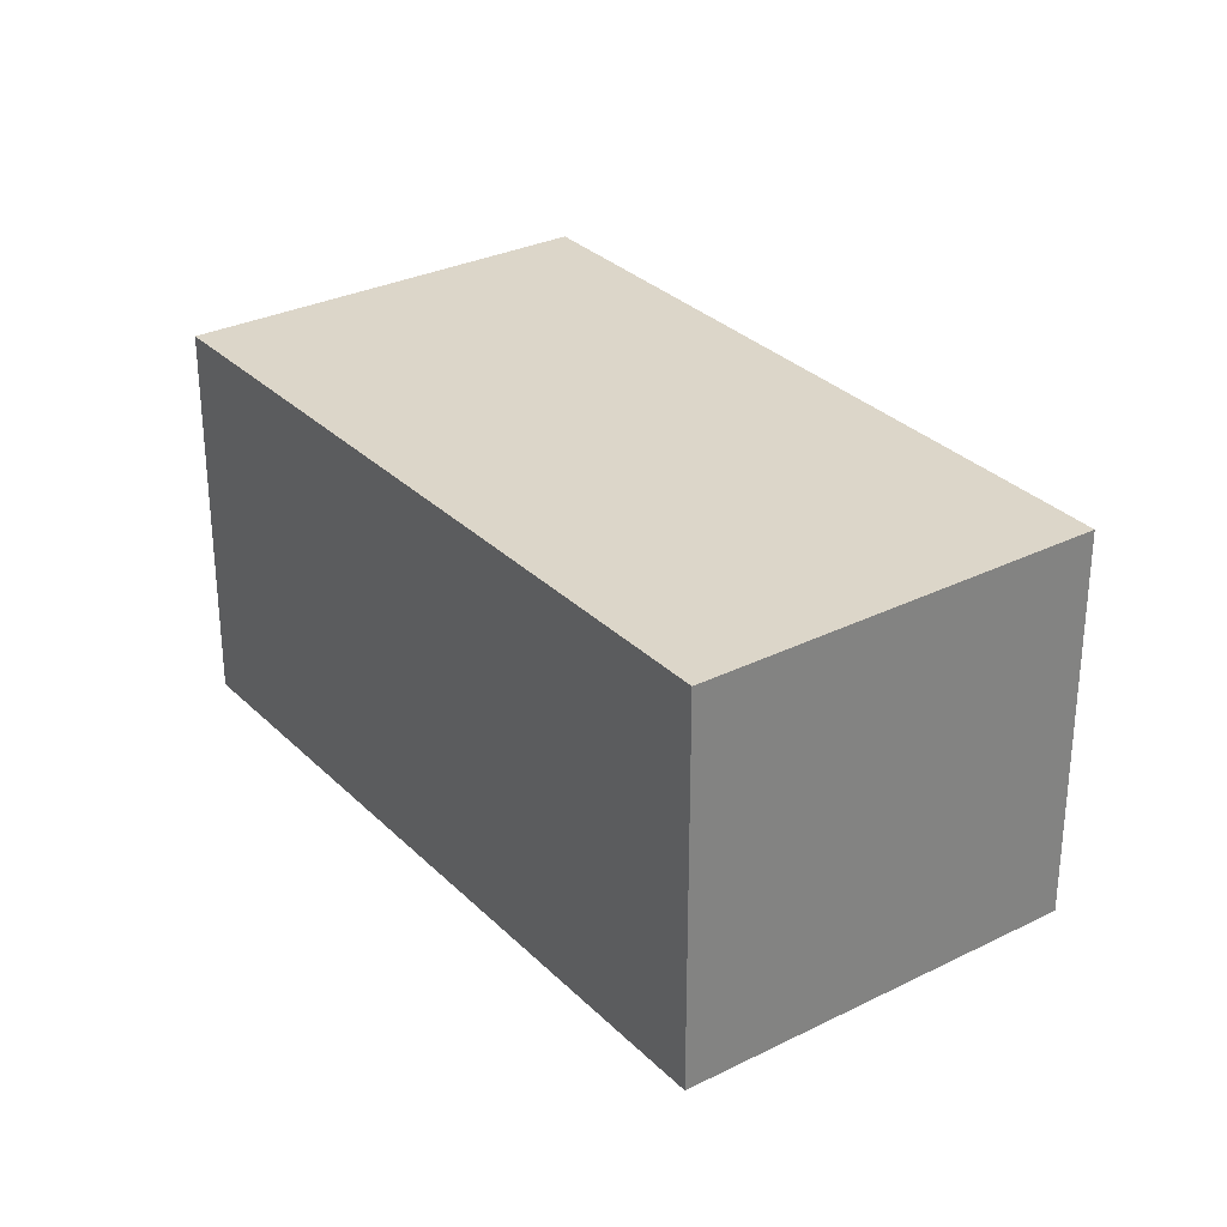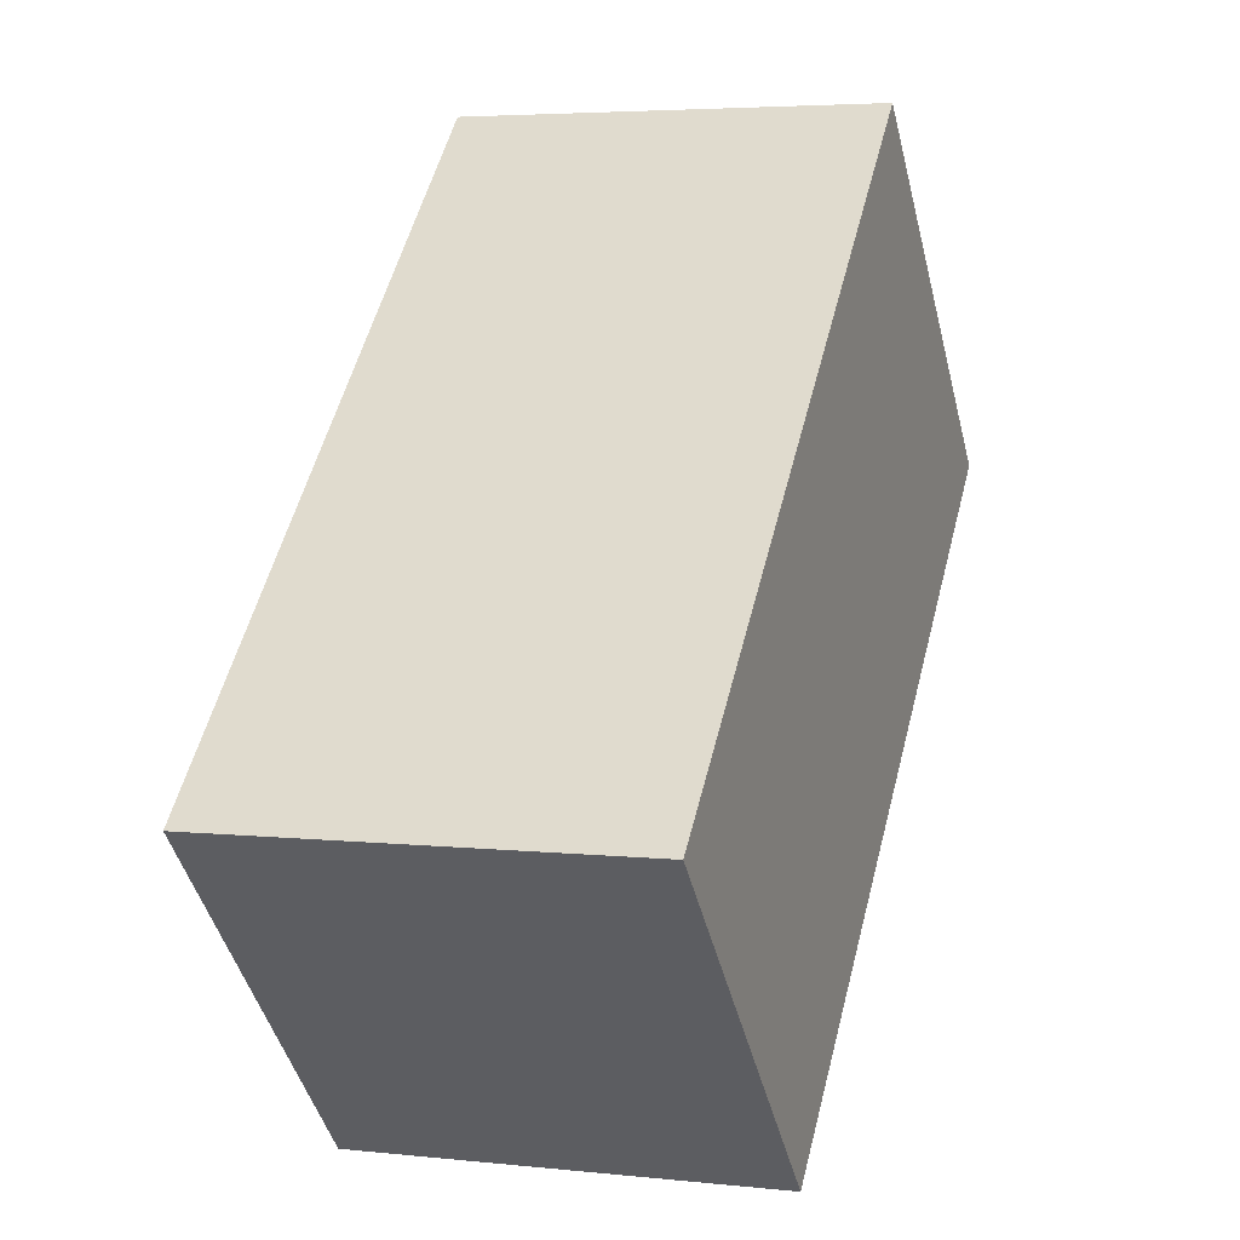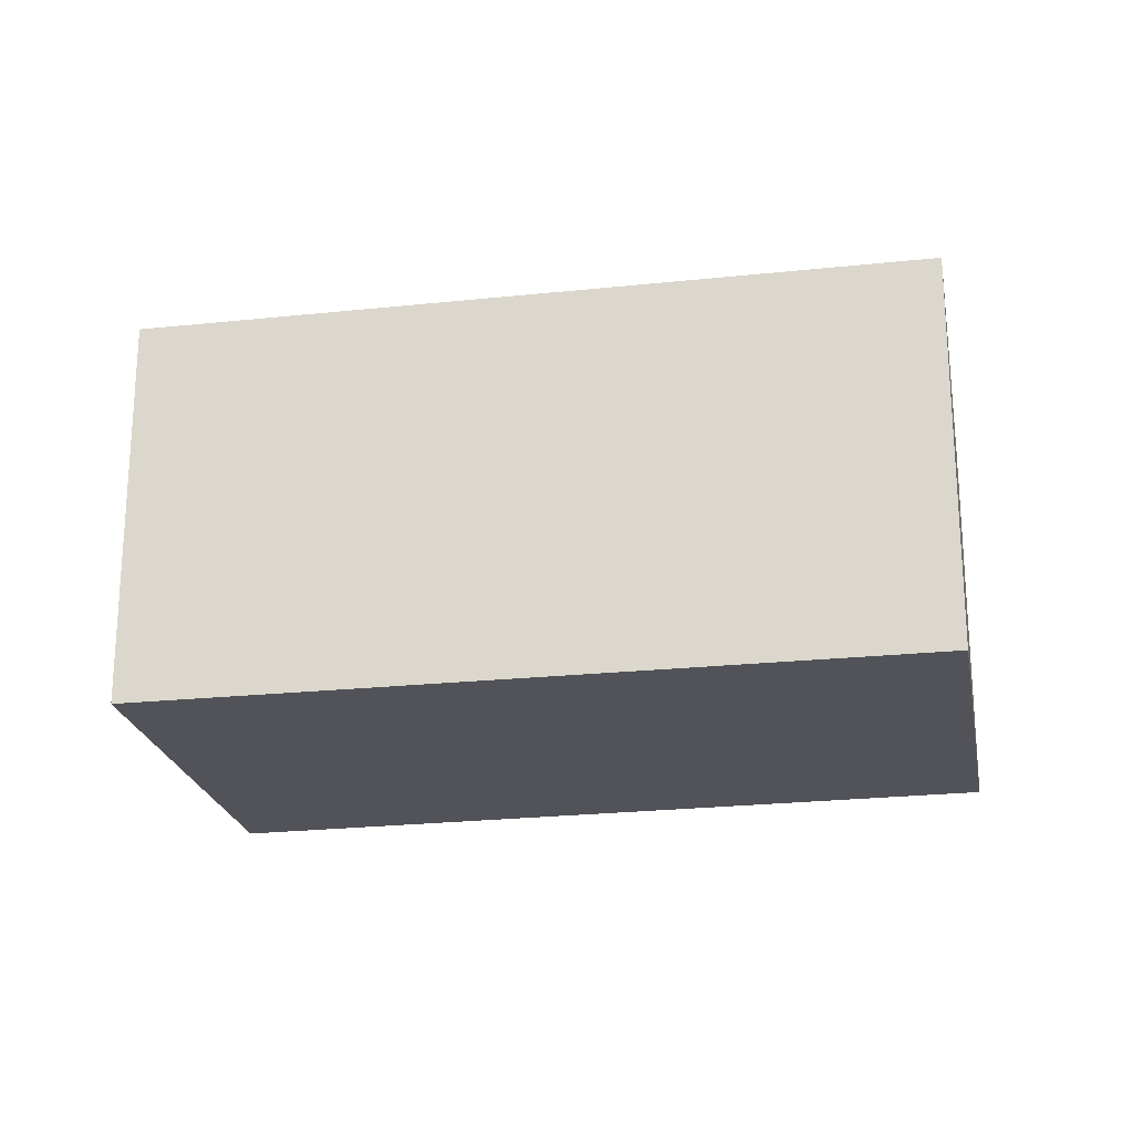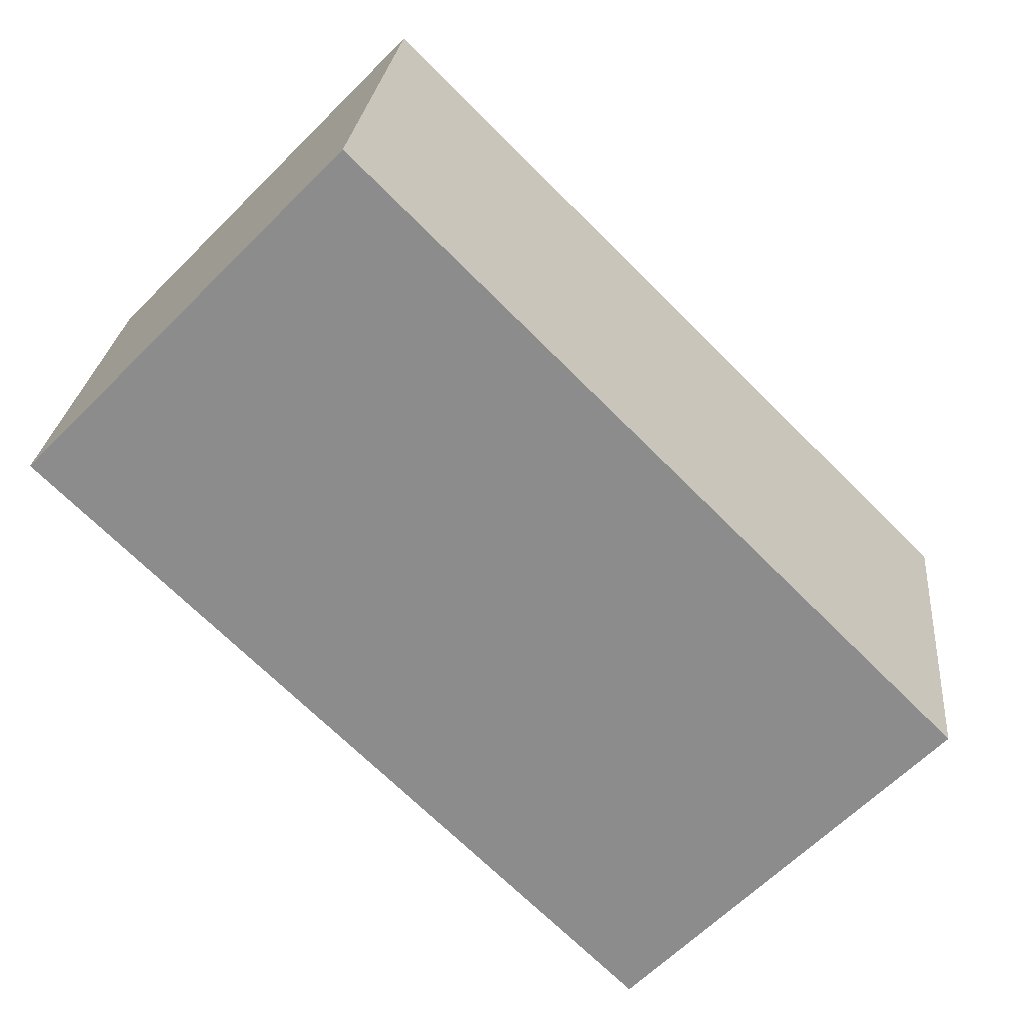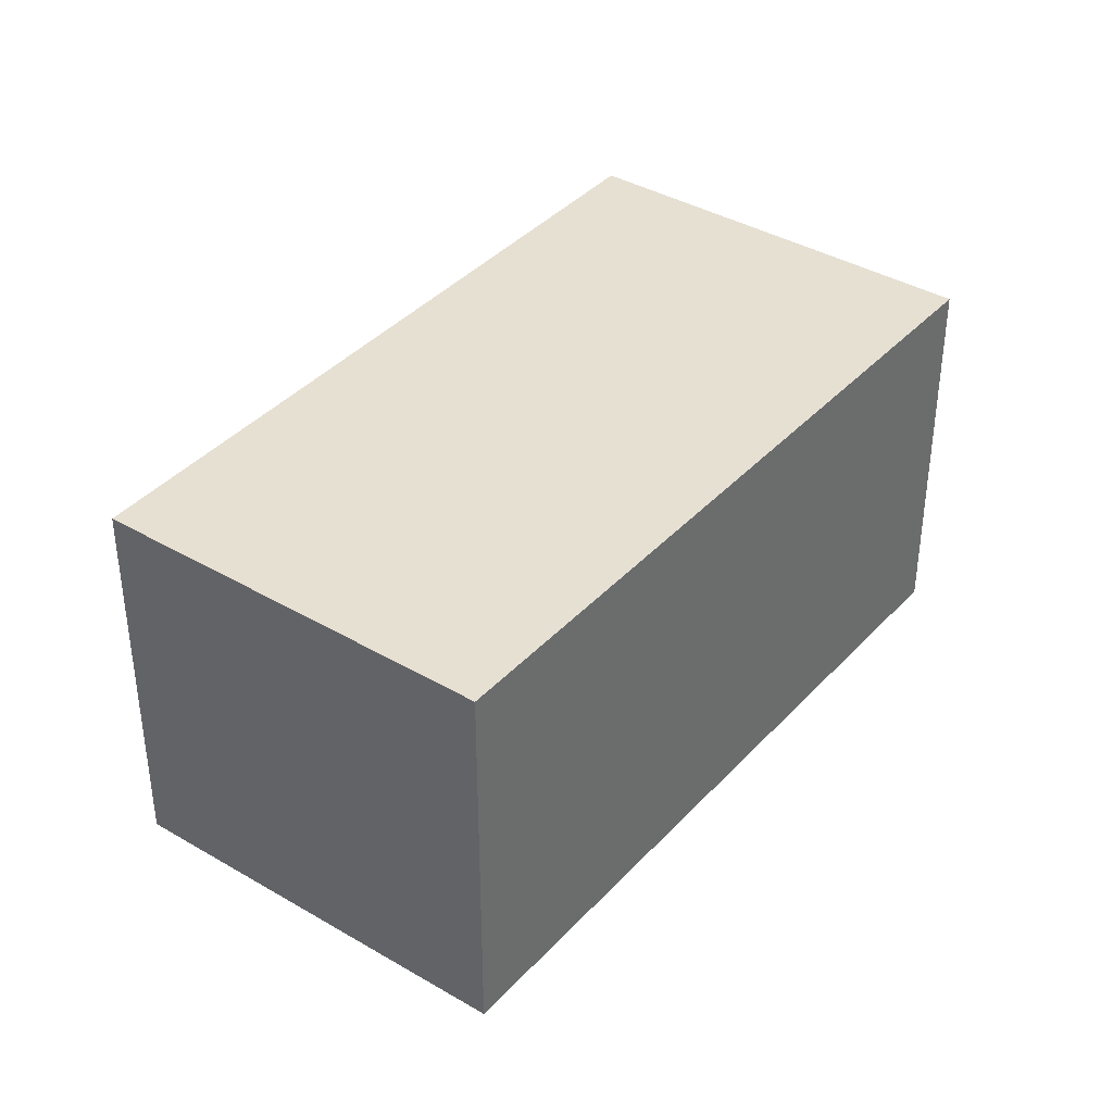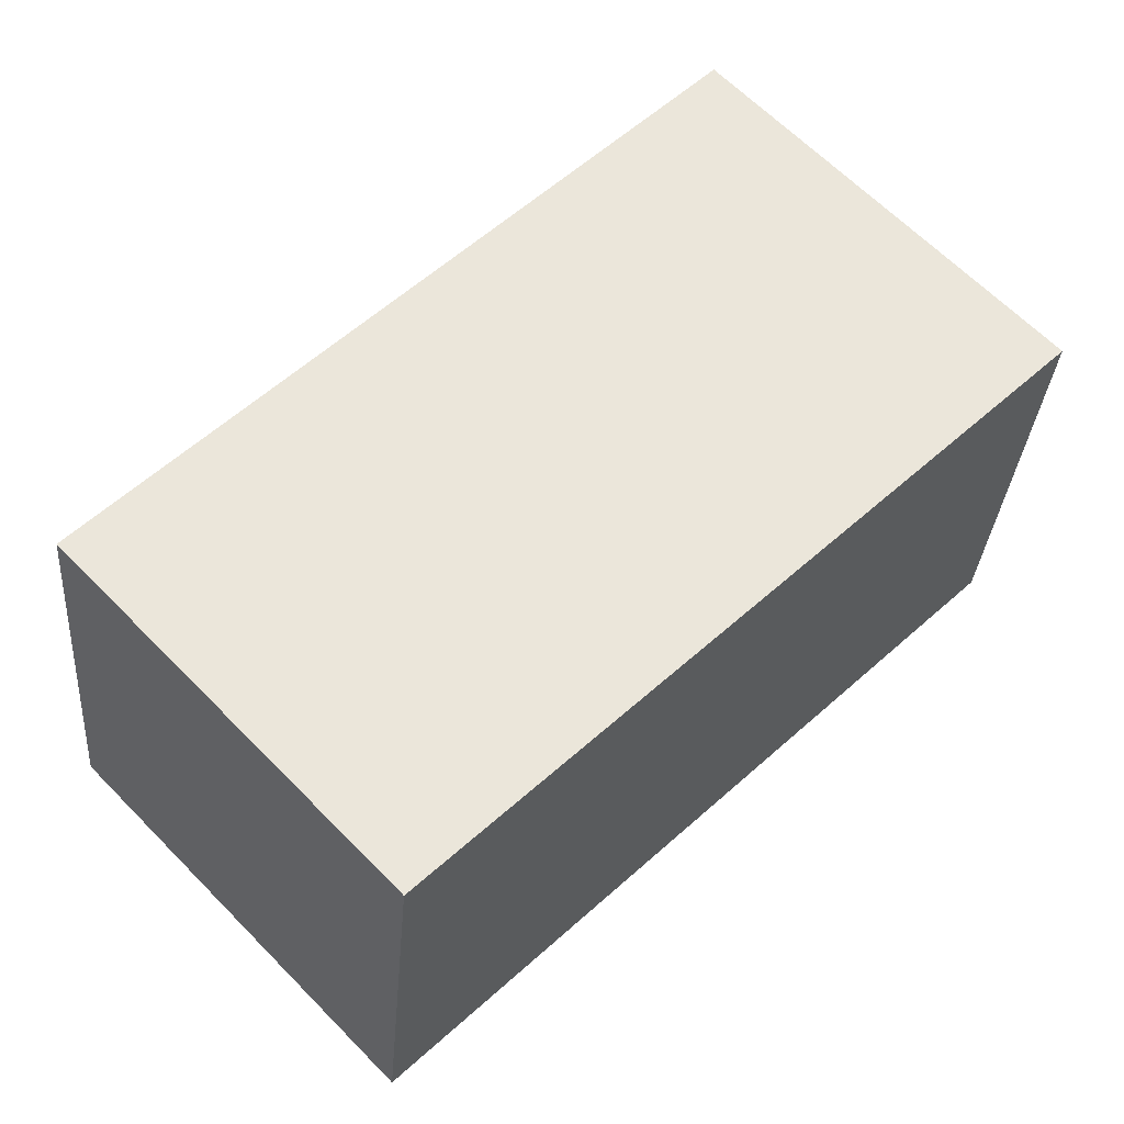
<metadata>
{"format":"obj","ext":"obj","renderer":"f3d","projection":"perspective","resolution":1024,"background":"white","views":[{"elev":30.2,"azim":-169.9,"up":"+Y"},{"elev":4.5,"azim":-70.6,"up":"+Z"},{"elev":-22.6,"azim":146.3,"up":"+Y"},{"elev":24.8,"azim":-174.6,"up":"+Z"},{"elev":38.5,"azim":-97.5,"up":"+Y"},{"elev":-31.9,"azim":-4.4,"up":"+Z"}]}
</metadata>
<code>
v  5.527 3.895 5.496
v  0 0 0
v  5.527 -3.365e-16 5.496
v  8.294e-05 3.895 -0.0001234
v  8.516 -1.48e-16 2.417
v  8.516 3.895 2.417
v  4.835 7.01e-17 -1.145
v  4.835 3.895 -1.145
v  2.906 1.845e-16 -3.013
v  2.906 3.895 -3.014
g defaultobject
f 1 2 3
f 2 1 4
f 5 1 3
f 1 5 6
f 7 6 5
f 6 7 8
f 9 8 7
f 8 9 10
f 4 9 2
f 9 4 10
f 1 10 4
f 10 1 8
f 8 1 6
f 2 5 3
f 5 2 7
f 7 2 9

</code>
